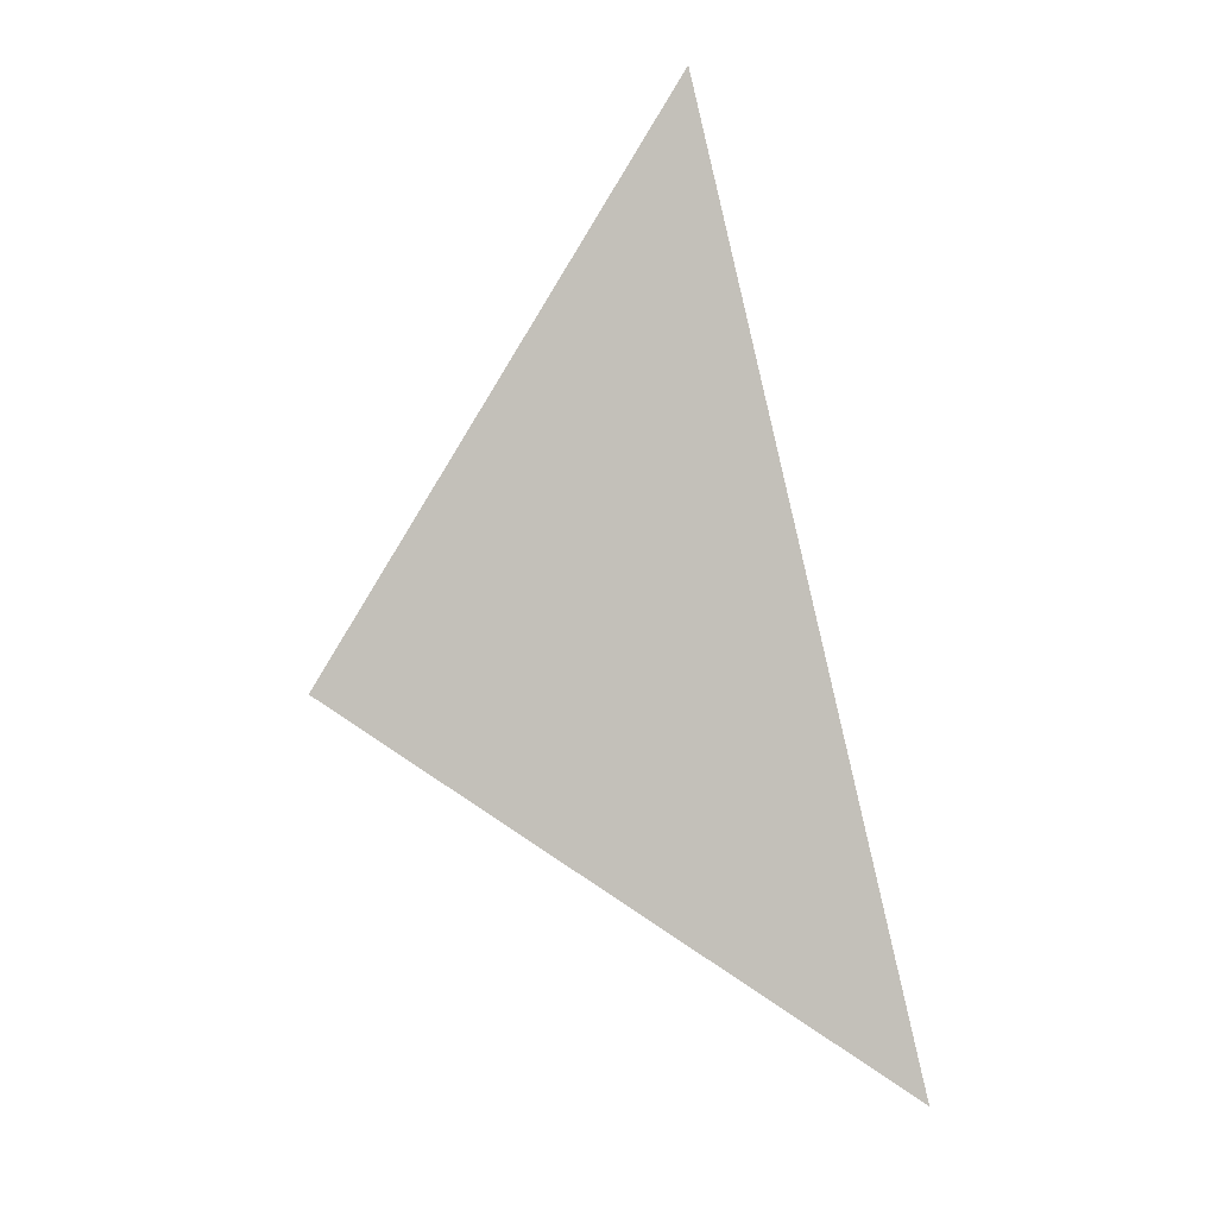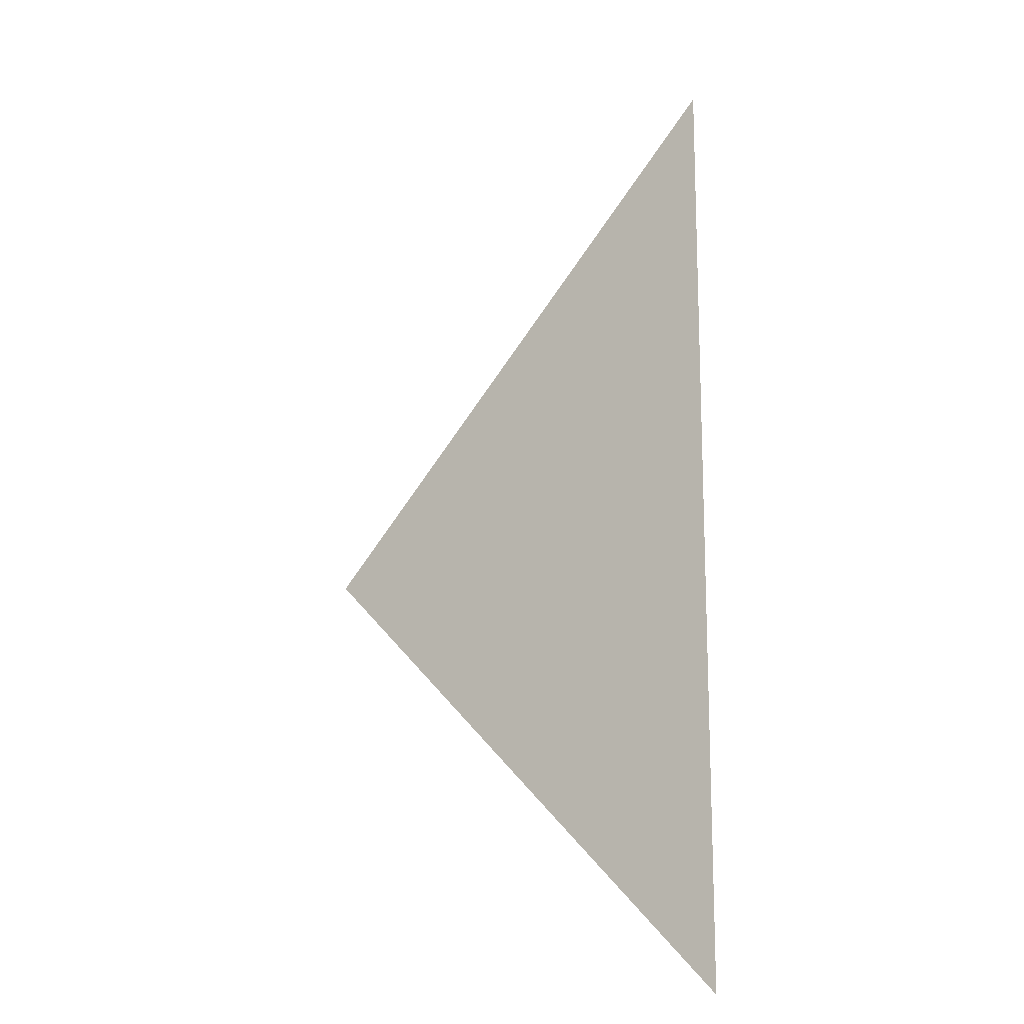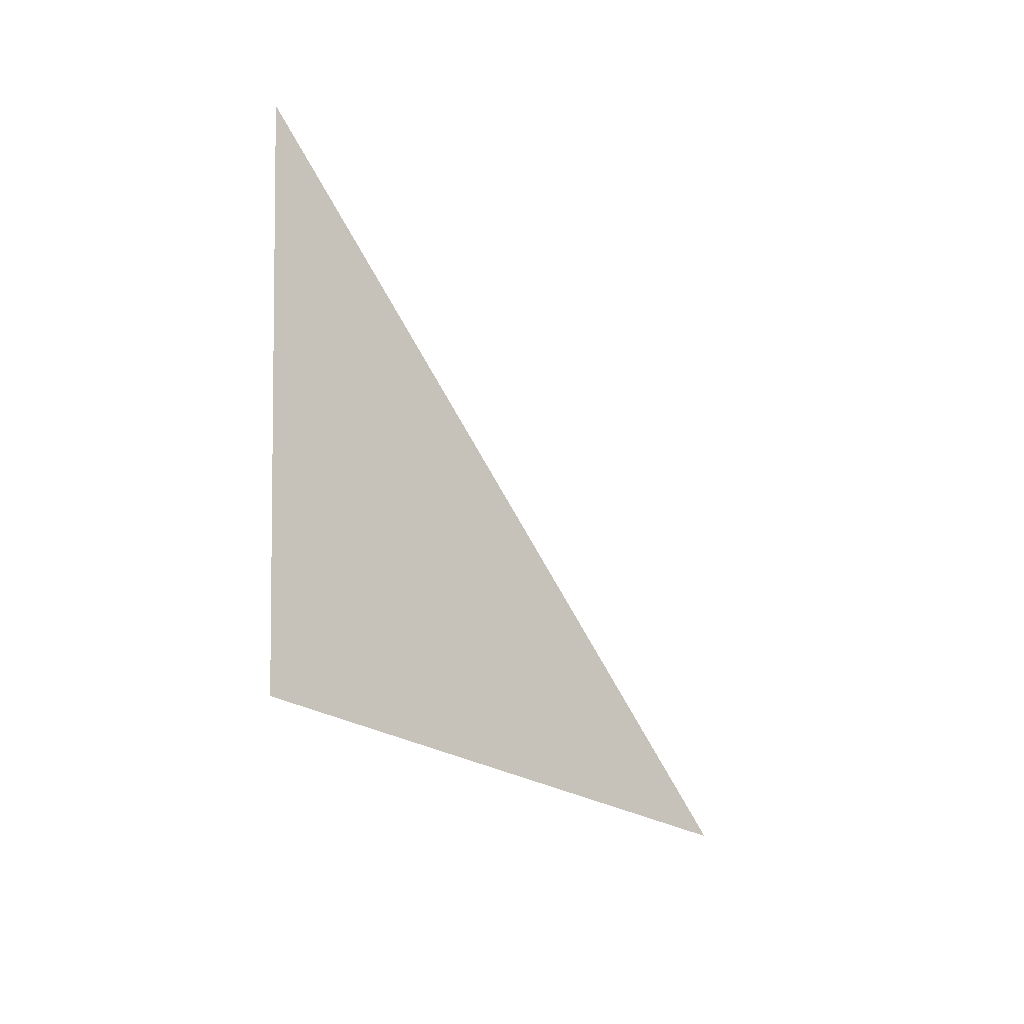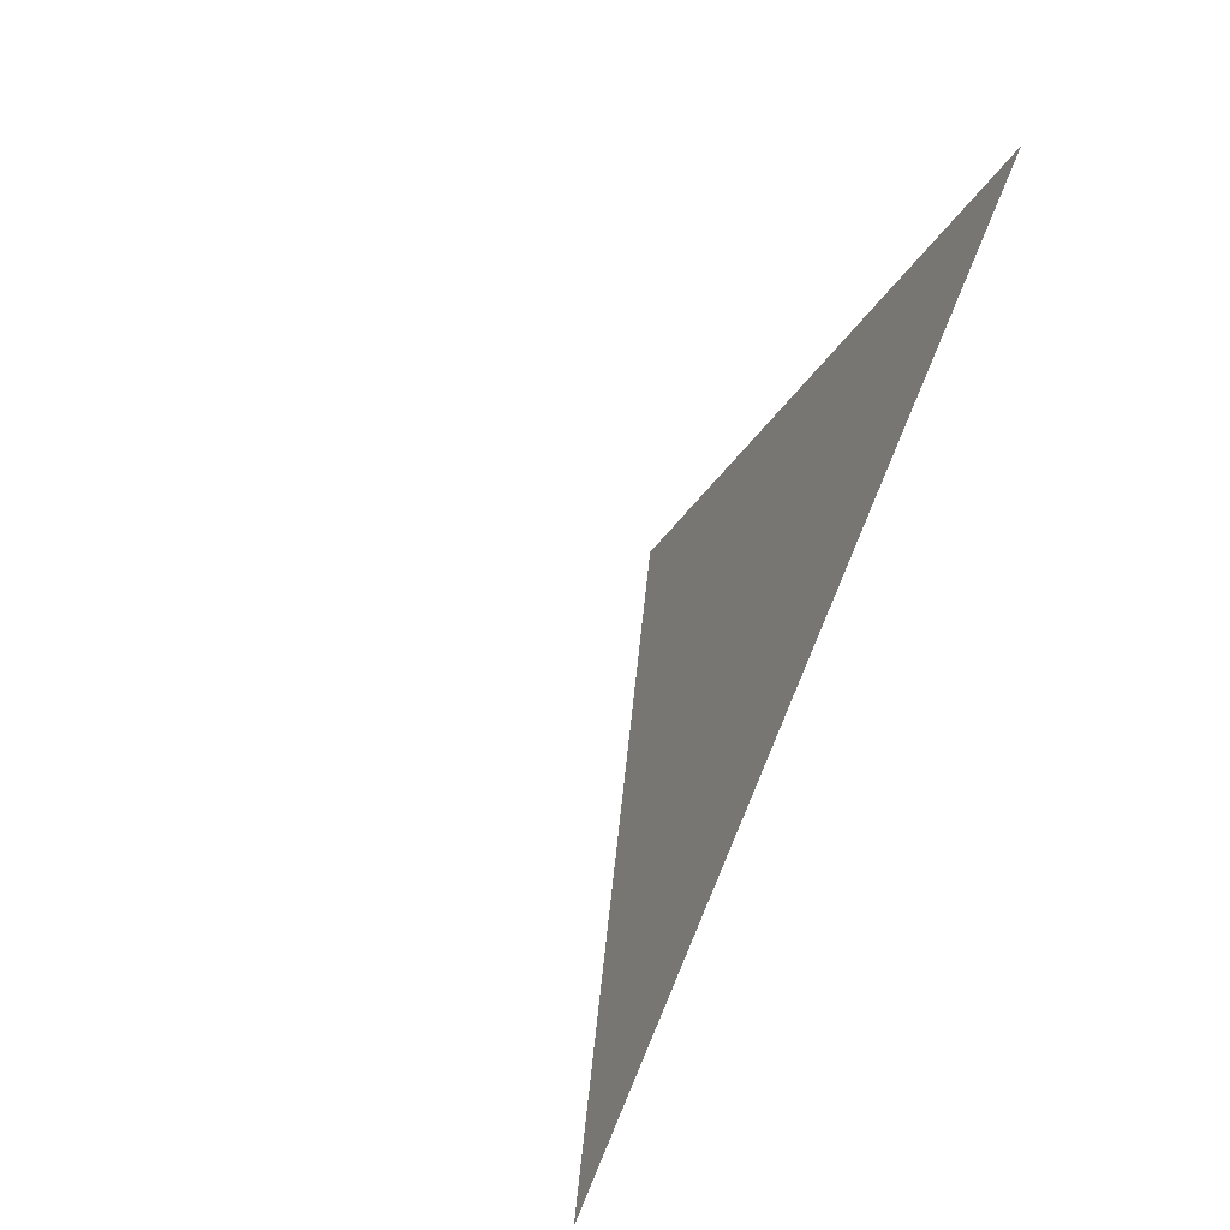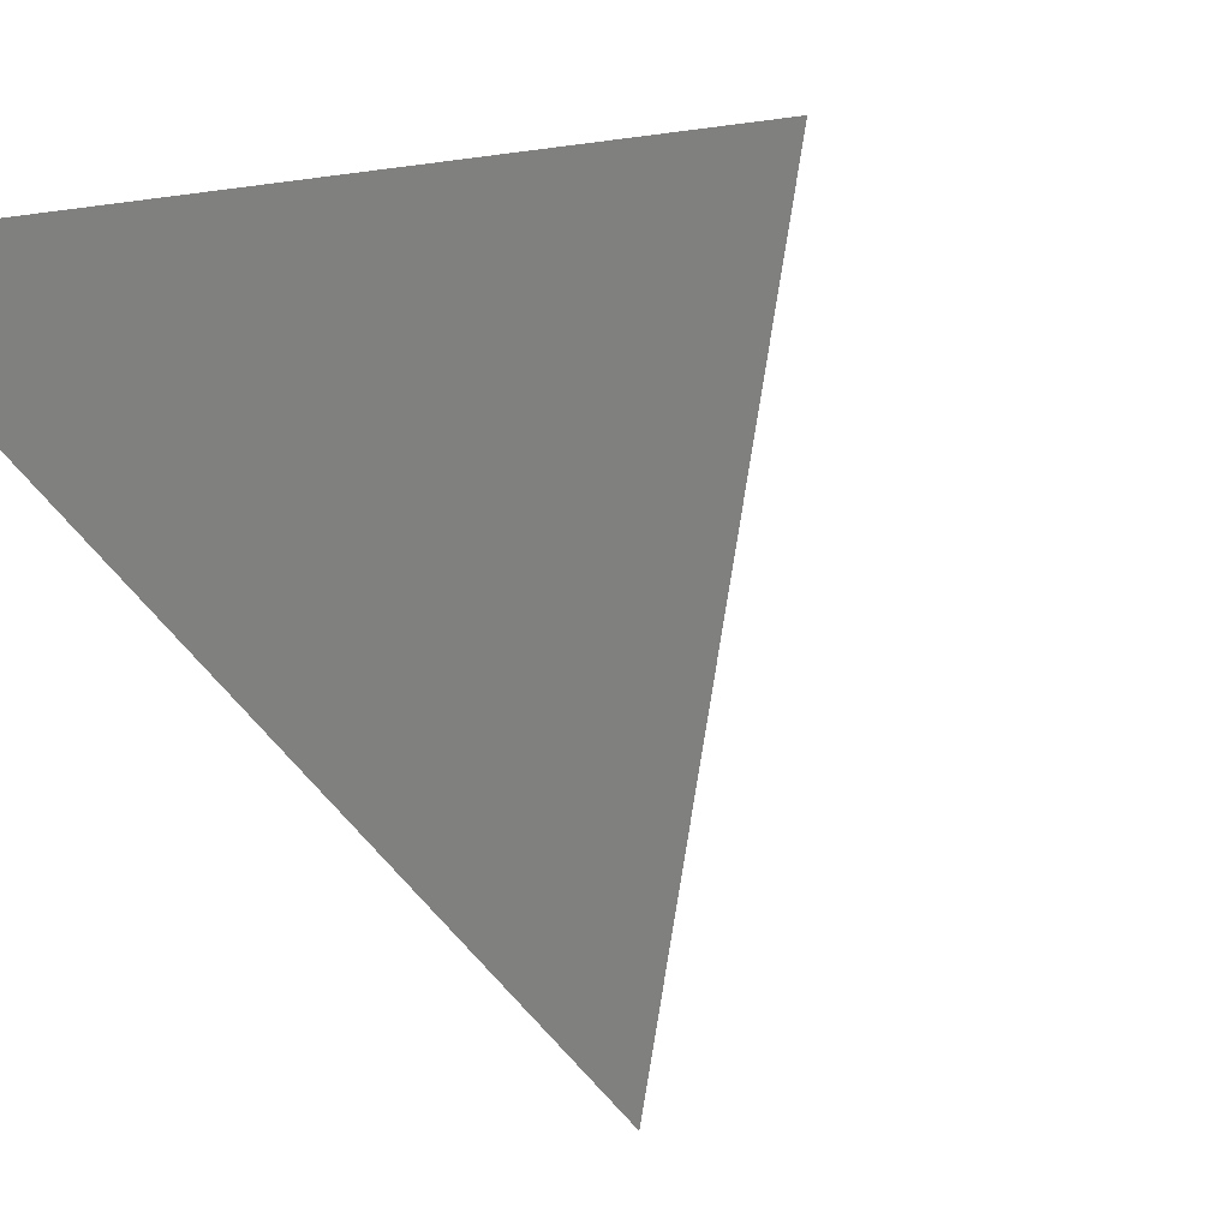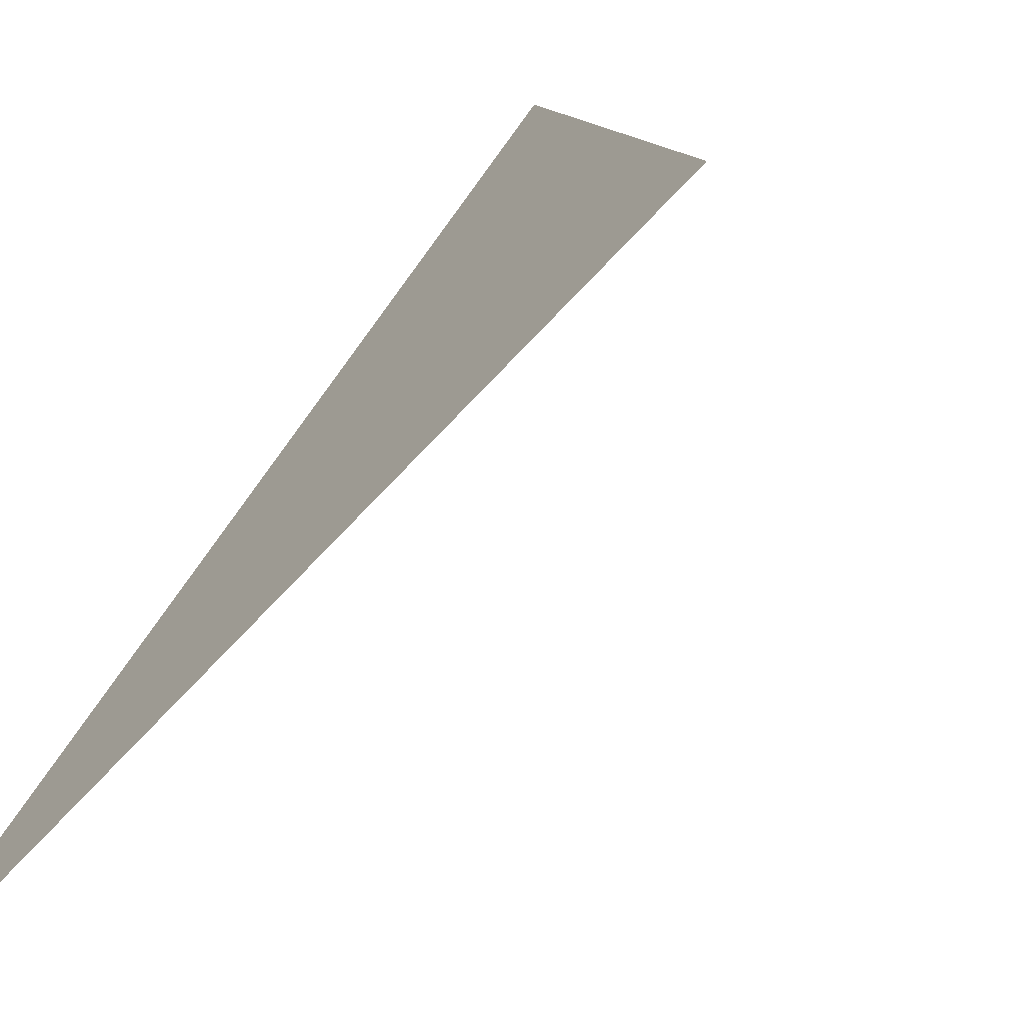
<metadata>
{"format":"obj","ext":"obj","renderer":"f3d","projection":"perspective","resolution":1024,"background":"white","views":[{"elev":21.6,"azim":-25.6,"up":"+Z"},{"elev":11.2,"azim":0.8,"up":"+Z"},{"elev":9.0,"azim":-94.5,"up":"+Z"},{"elev":34.9,"azim":45.7,"up":"+Z"},{"elev":-67.6,"azim":-152.8,"up":"+Y"},{"elev":10.2,"azim":-152.6,"up":"+Y"}]}
</metadata>
<code>
v 288.7 4.71e-14 408.3
v 0 0 0
v 288.7 -353.6 -204.1
f -3 -2 -1

</code>
